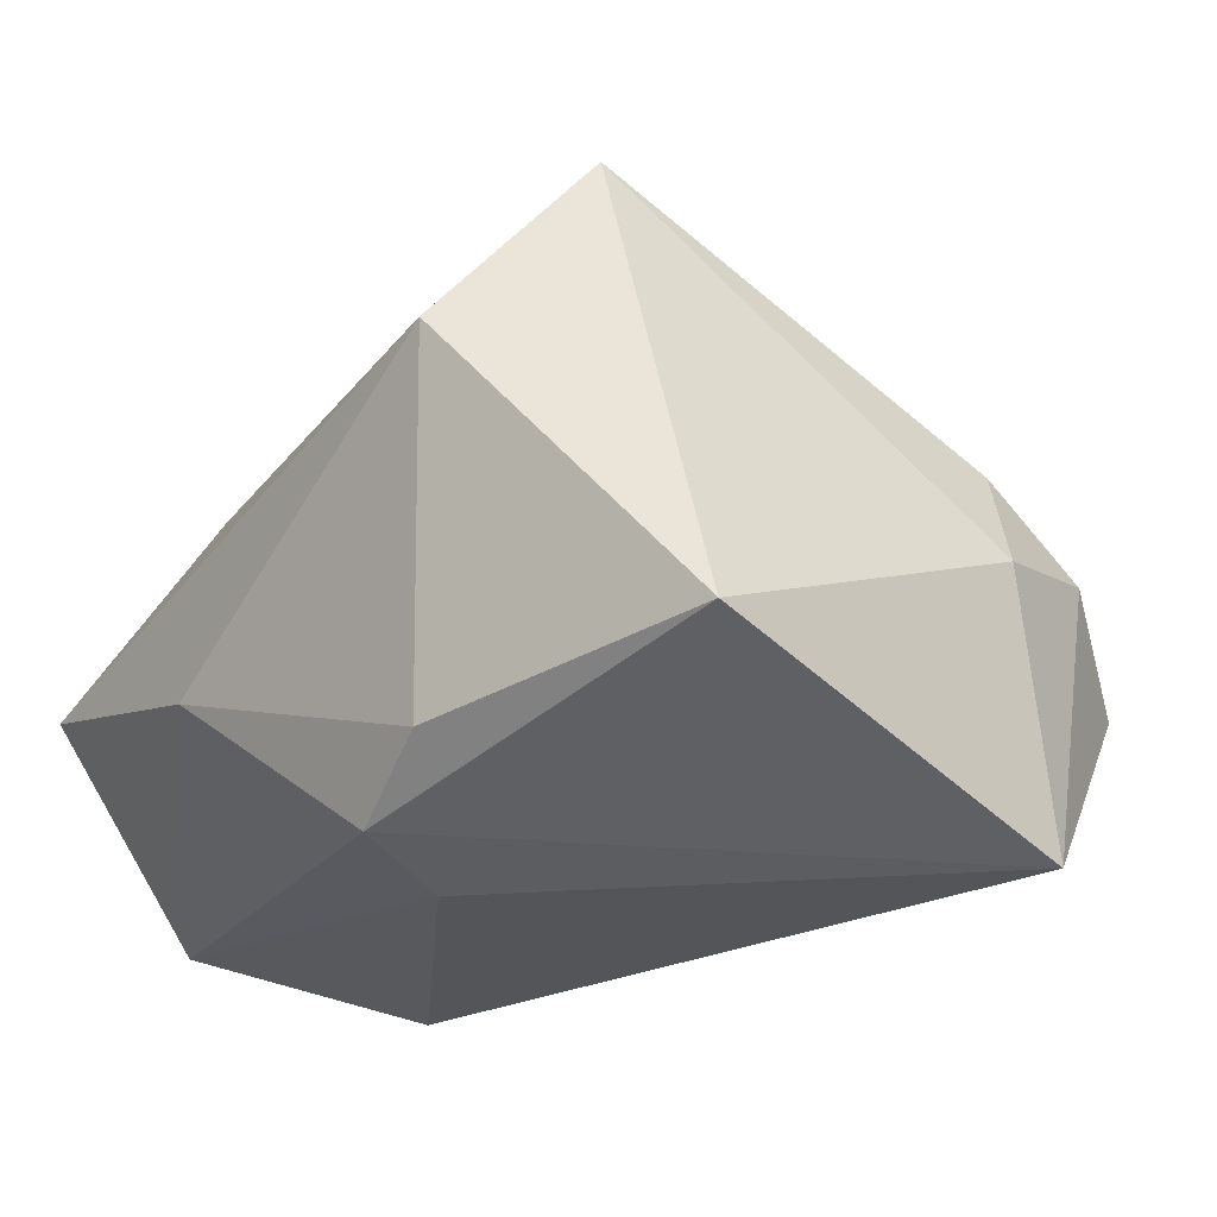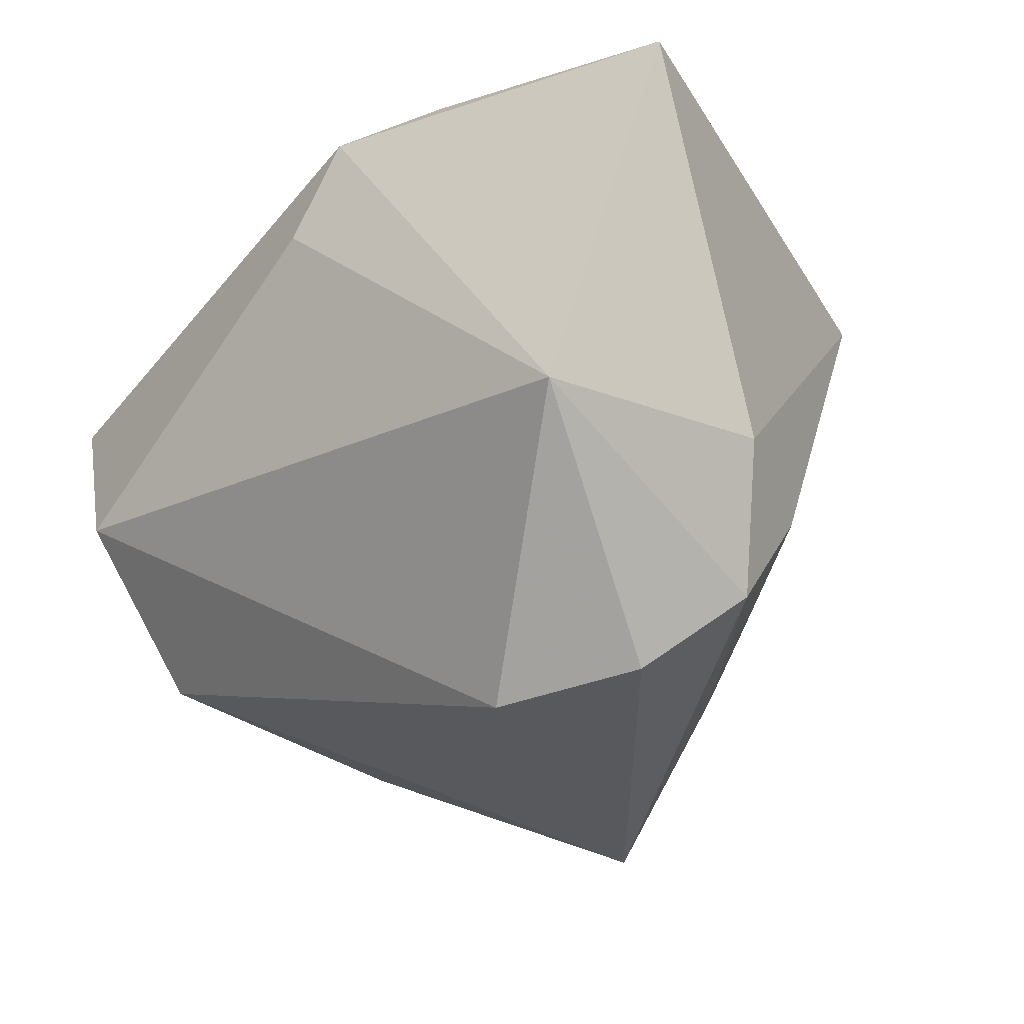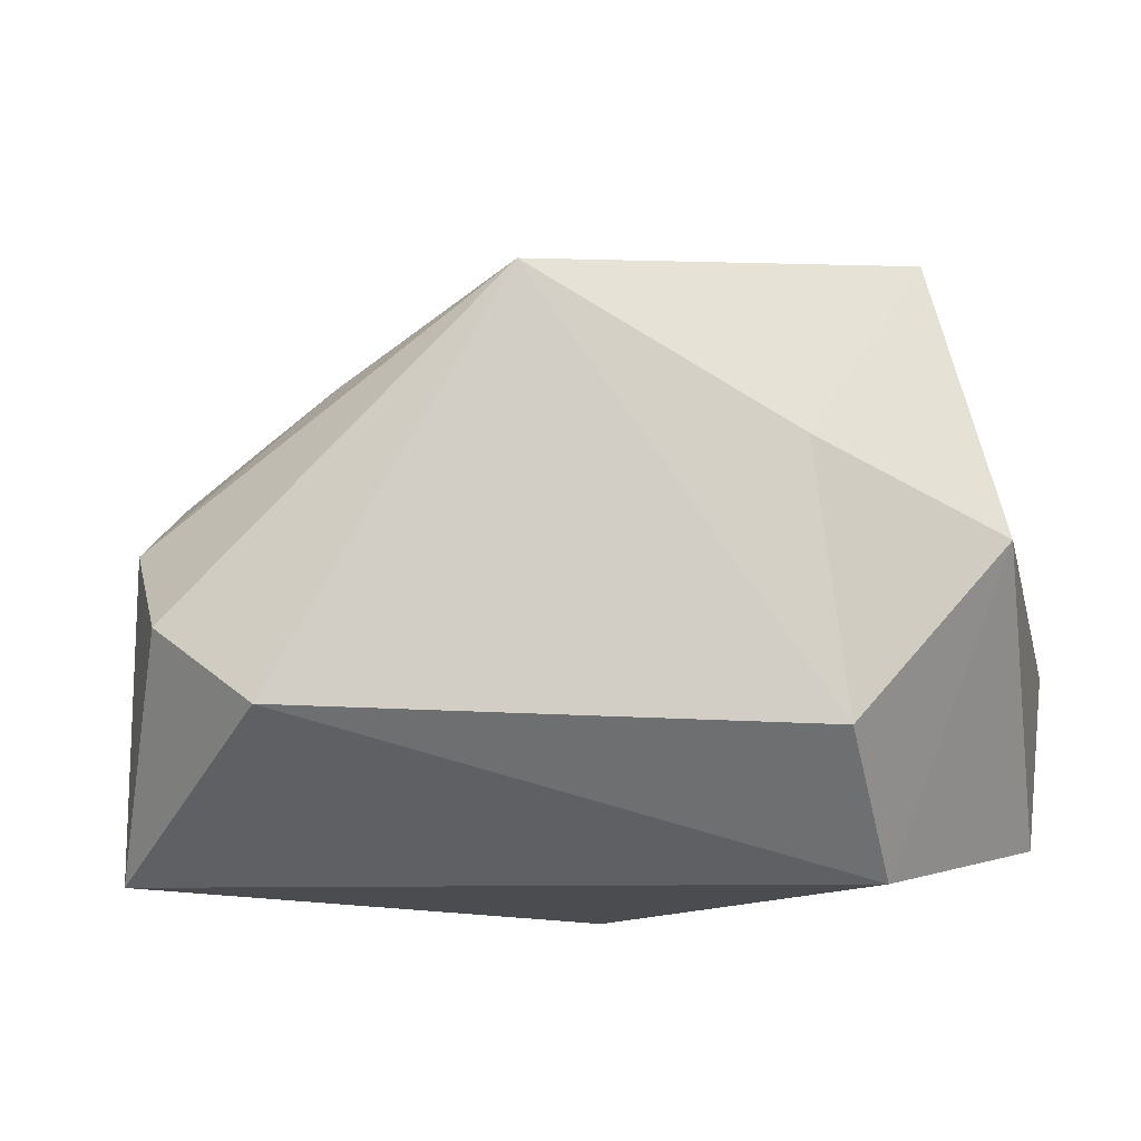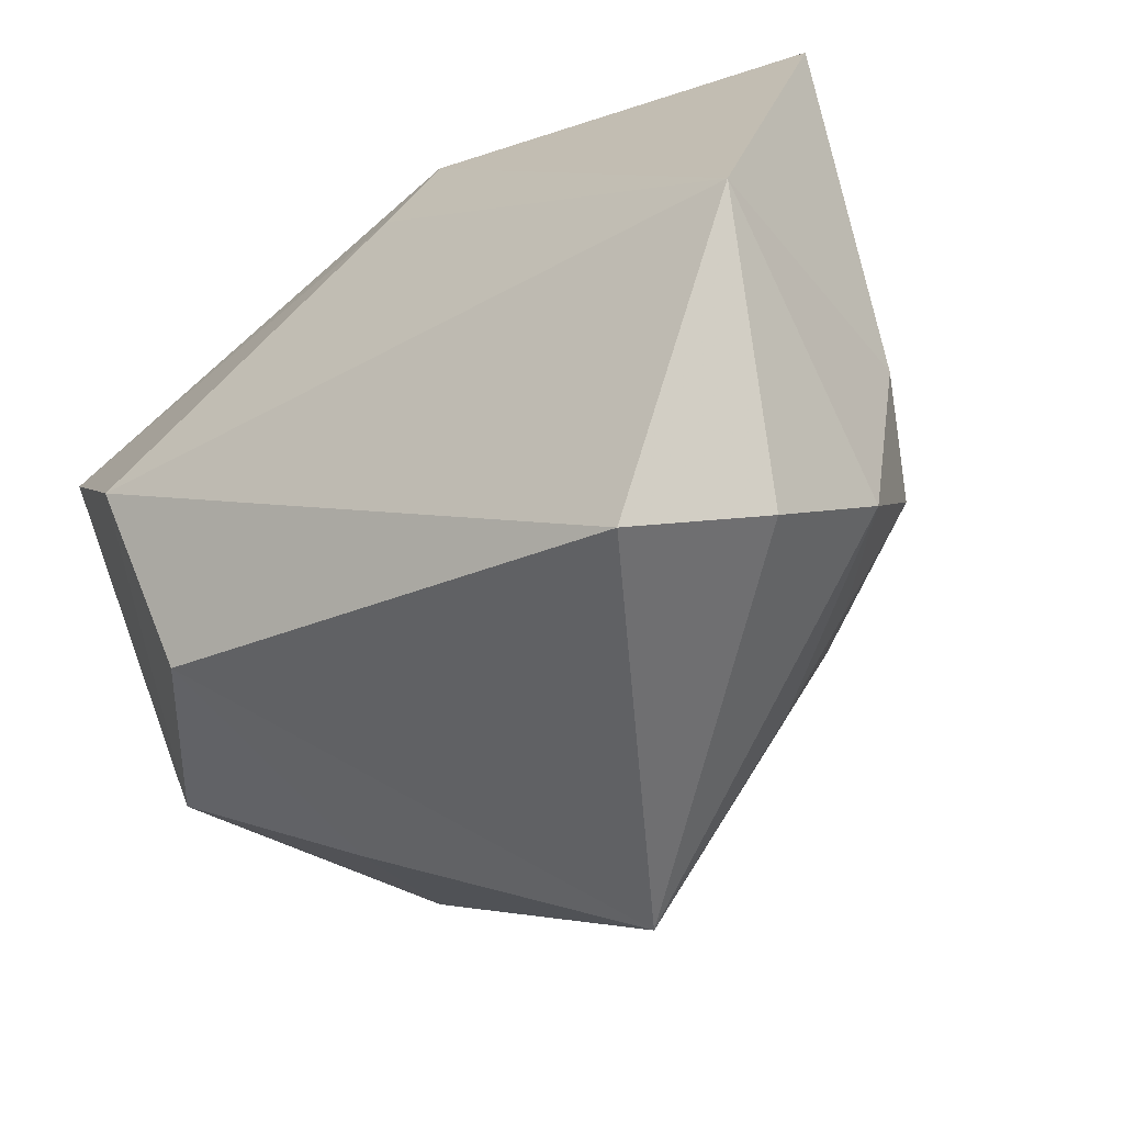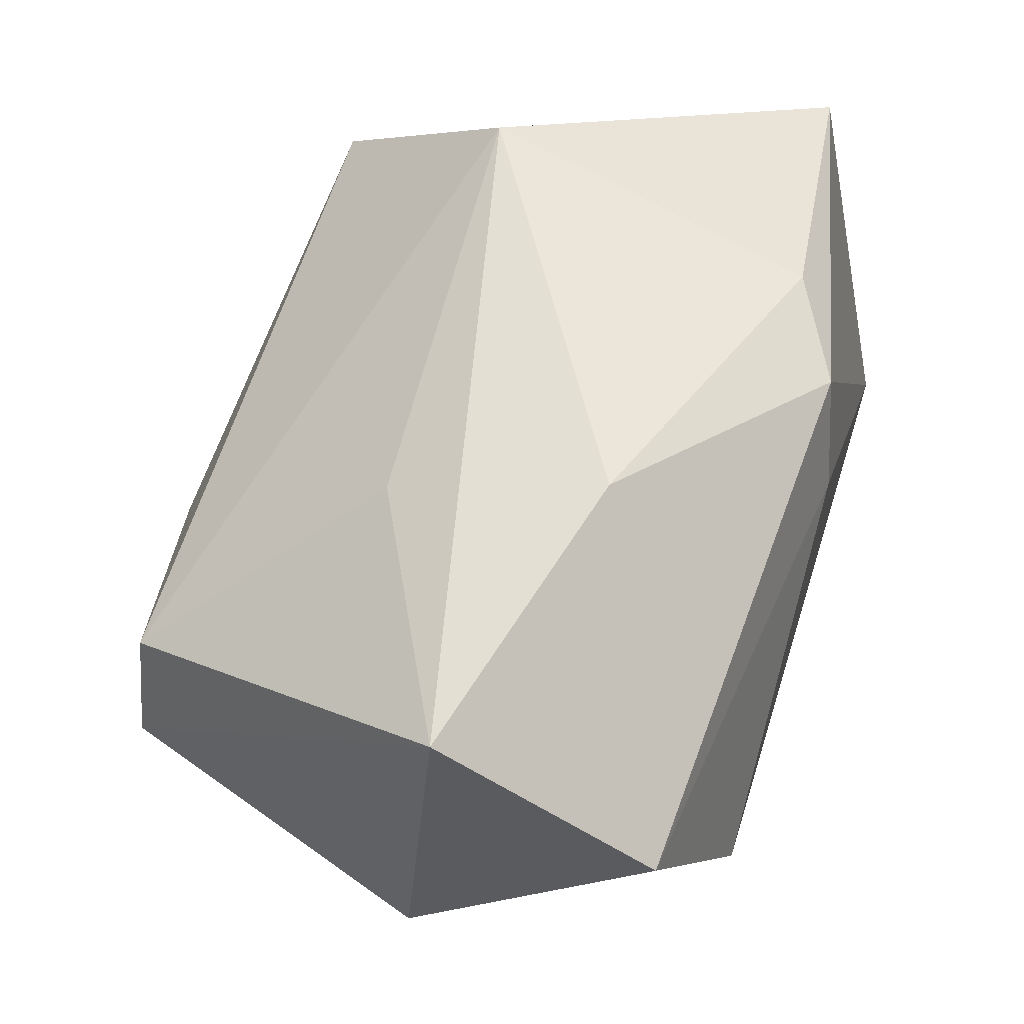
<metadata>
{"format":"obj","ext":"obj","renderer":"f3d","projection":"perspective","resolution":1024,"background":"white","views":[{"elev":-24.7,"azim":-128.9,"up":"+Z"},{"elev":-30.3,"azim":-133.5,"up":"+Y"},{"elev":-15.2,"azim":13.0,"up":"+Z"},{"elev":-56.5,"azim":-145.6,"up":"+Y"},{"elev":58.7,"azim":107.1,"up":"+Y"}]}
</metadata>
<code>
v -0.02451 -0.02173 0.01198
v 0.01047 7.634e-05 0.03513
v -0.03407 -0.02692 0.0008211
v -0.03776 -0.01807 -0.02722
v -0.02591 0.01869 0.02892
v 0.01726 0.02645 0.01025
v 0.002466 -0.03544 0.0225
v 0.02533 -0.02309 0.009199
v 0.0143 0.03162 -0.00948
v -0.01898 -0.0379 -0.01552
v -0.04249 0.02135 -0.01719
v 0.03369 -0.003178 0.03155
v 0.03037 0.008659 0.03138
v 0.04052 0.0139 -0.02181
v -0.001668 0.01584 -0.02722
v -0.01541 -0.002146 0.02753
v -0.008242 0.002406 0.03092
v 0.04156 -0.01222 0.001632
v 0.04156 0.02861 -0.001841
v -0.005922 0.02607 -0.02525
v -0.01533 0.02819 -0.02006
v -0.02077 0.03259 0.01145
v -0.01628 -0.02621 0.01539
v 0.028 -0.02016 -0.01586
v -0.02914 -0.03521 -0.00789
v -0.03861 -0.01375 -0.002312
v -0.03381 -0.01658 0.00808
v 0.02897 -0.004971 -0.02722
f 22 19 9
f 13 12 19
f 21 11 22
f 20 11 21
f 22 9 21
f 21 9 20
f 20 9 14
f 14 9 19
f 6 19 22
f 22 13 6
f 6 13 19
f 5 13 22
f 22 11 5
f 20 14 15
f 15 14 28
f 28 14 18
f 12 8 18
f 19 12 18
f 18 14 19
f 1 3 23
f 16 1 23
f 12 13 2
f 13 5 2
f 27 1 16
f 16 5 27
f 27 3 1
f 10 28 24
f 28 18 24
f 24 18 8
f 4 11 20
f 20 15 4
f 4 28 10
f 4 15 28
f 25 4 10
f 3 4 25
f 7 8 12
f 12 2 7
f 16 23 7
f 10 24 7
f 7 24 8
f 7 25 10
f 7 23 3
f 3 25 7
f 17 5 16
f 17 2 5
f 16 7 17
f 17 7 2
f 3 27 26
f 11 4 26
f 26 4 3
f 26 5 11
f 26 27 5

</code>
